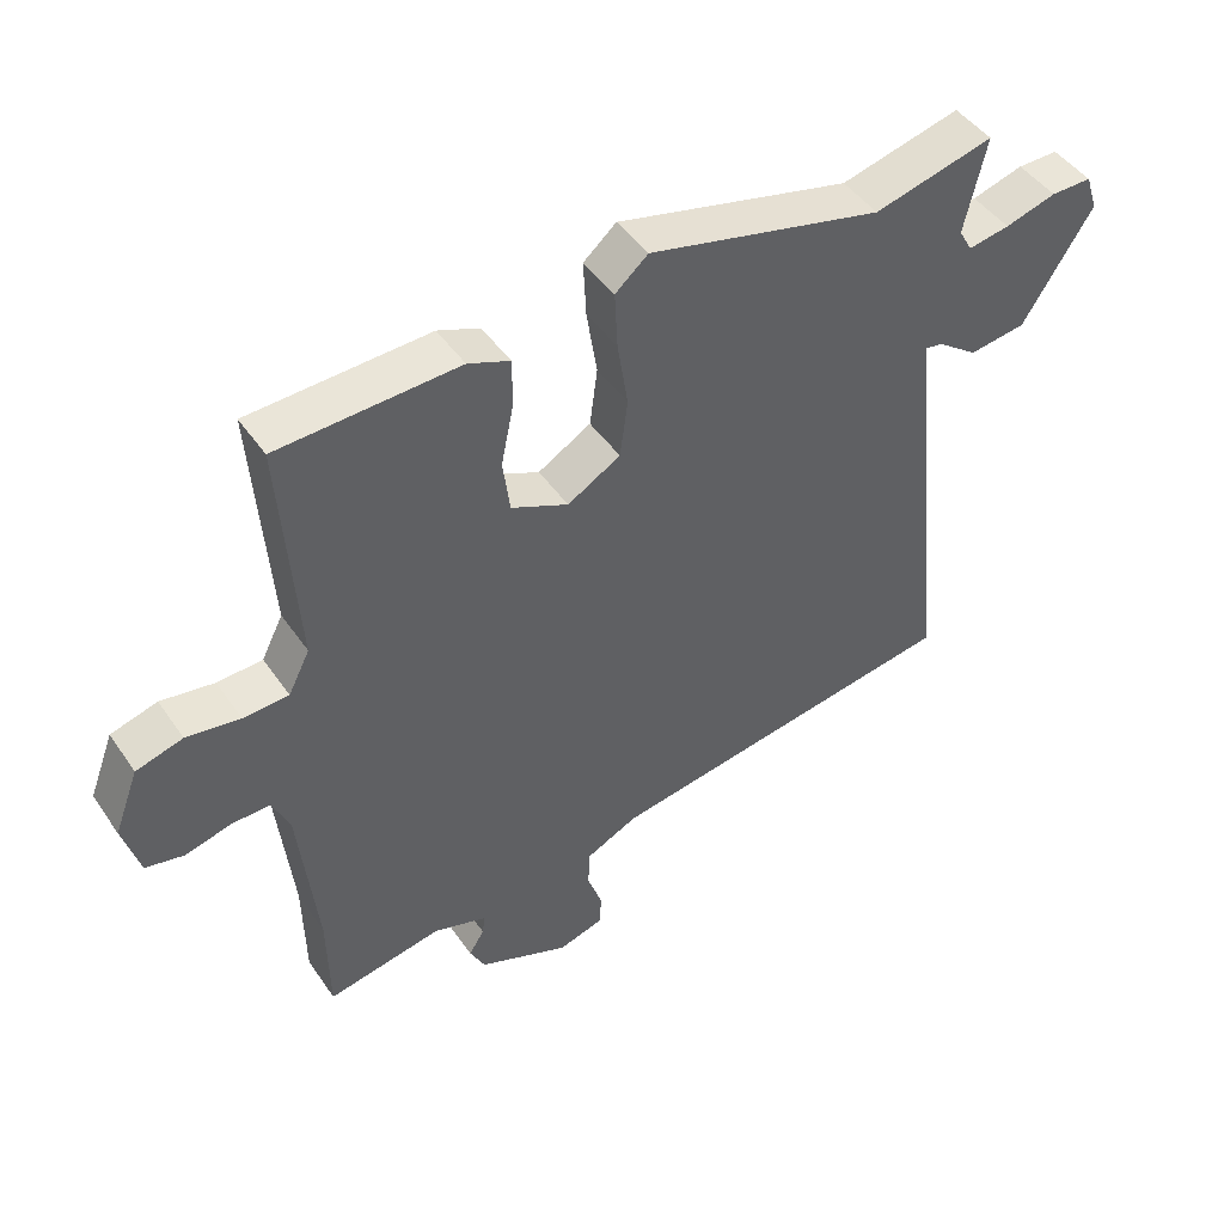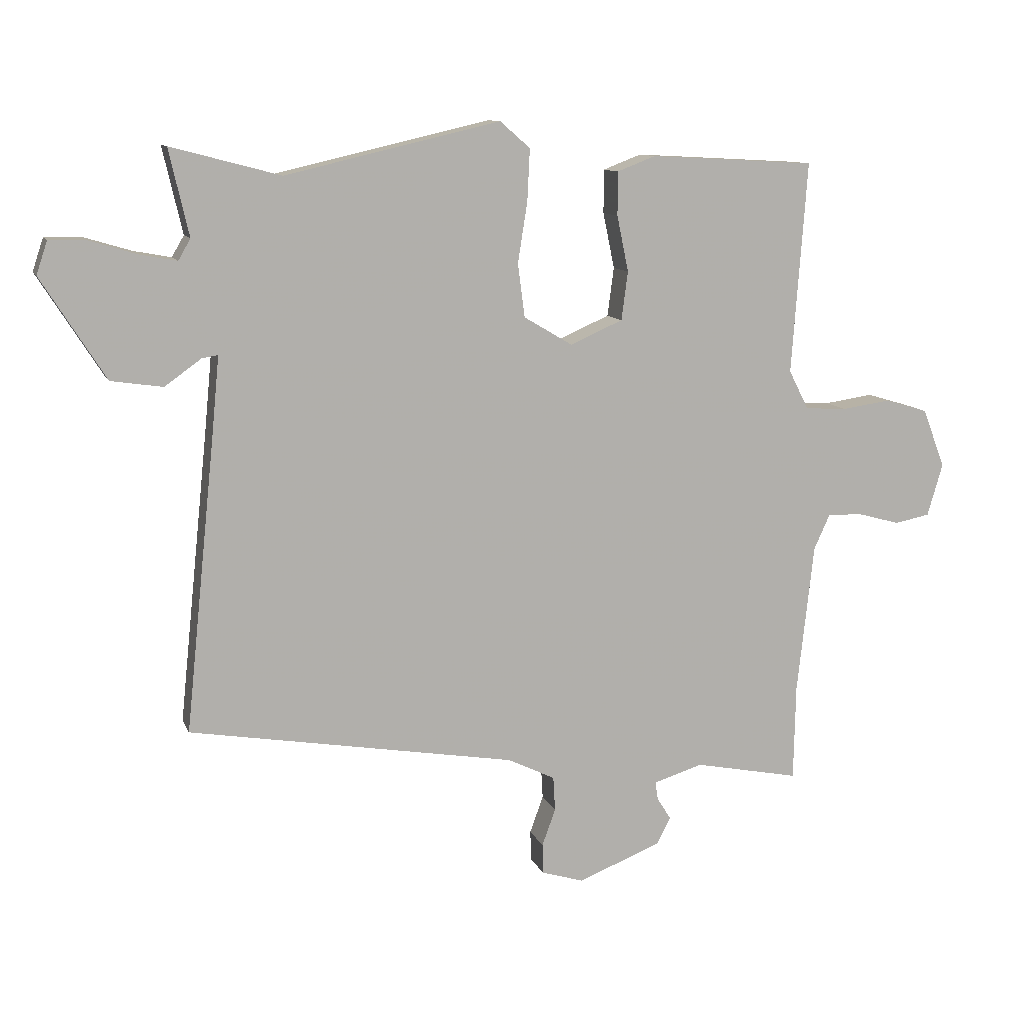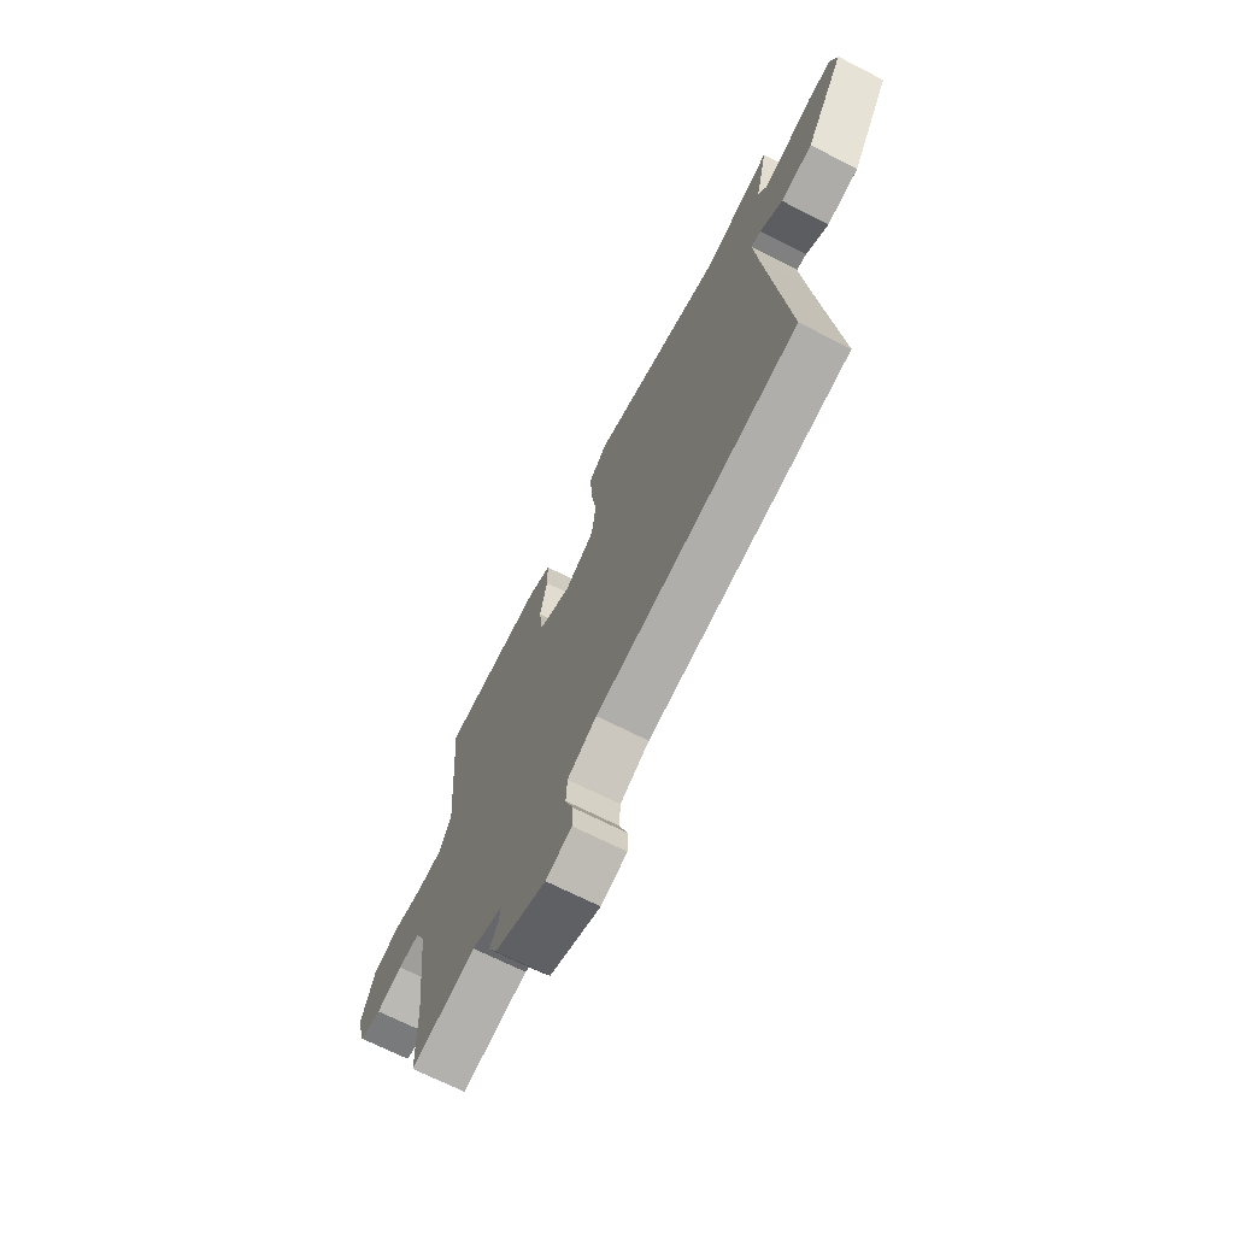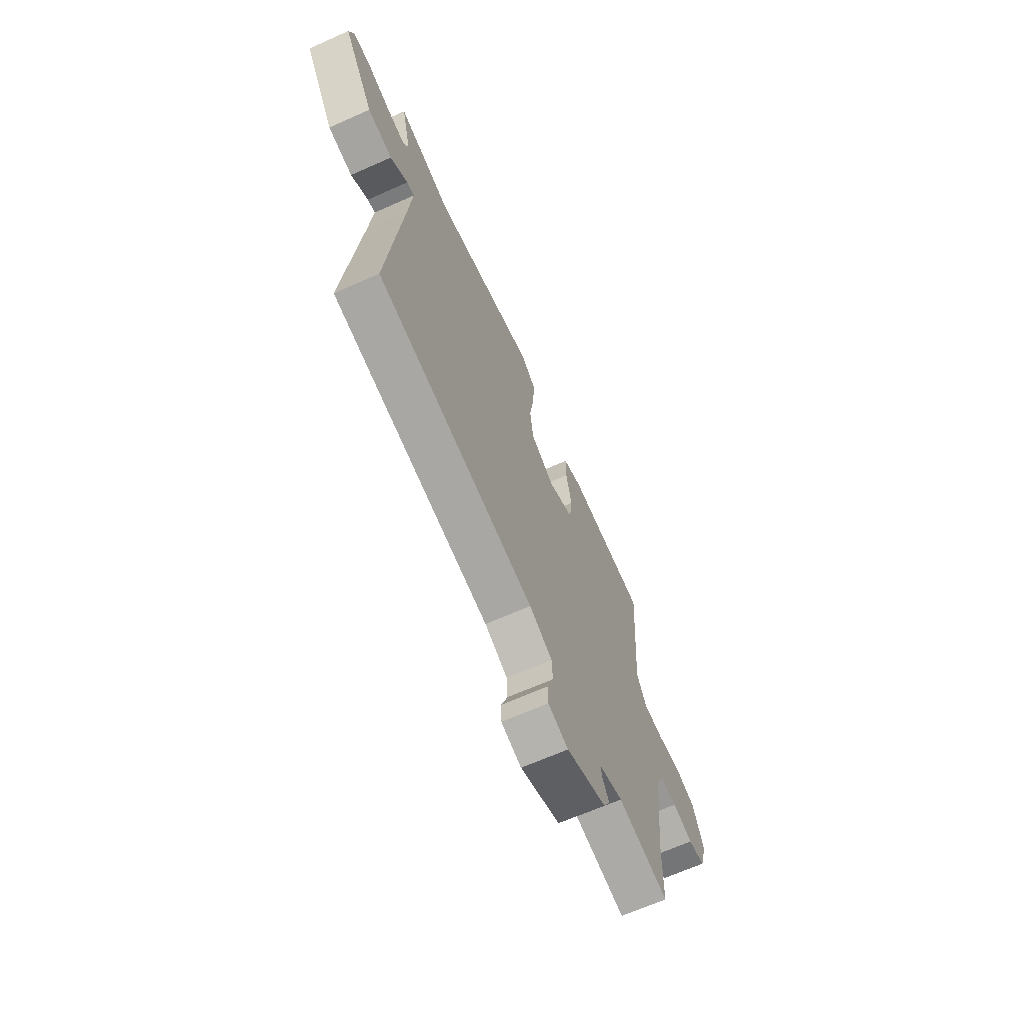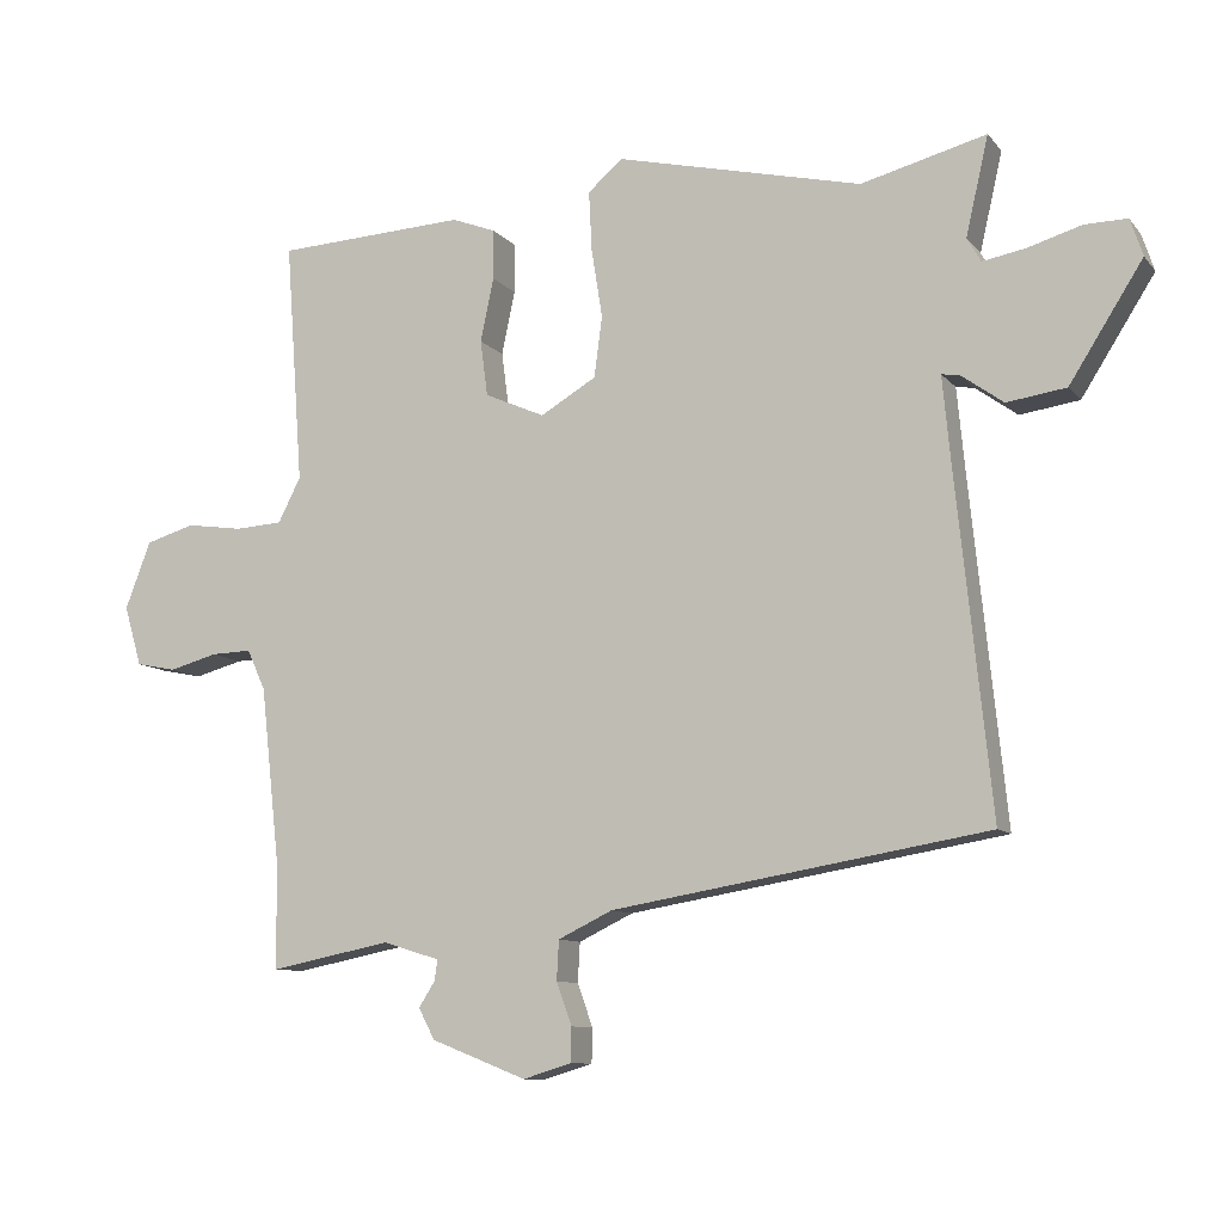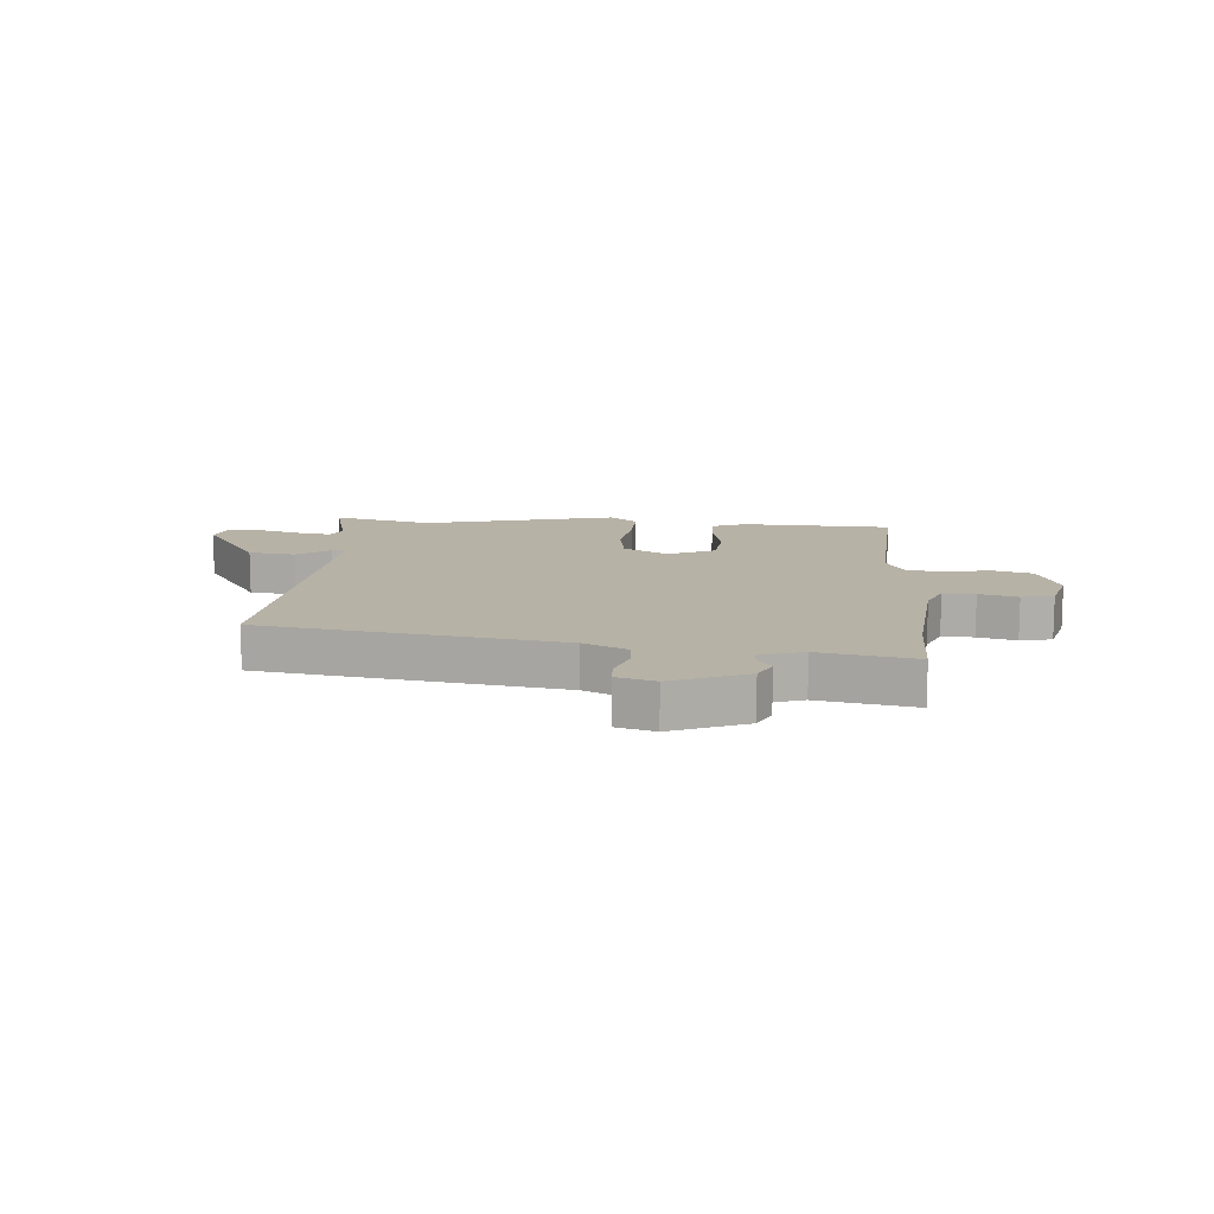
<metadata>
{"format":"obj","ext":"obj","renderer":"f3d","projection":"perspective","resolution":1024,"background":"white","views":[{"elev":45.6,"azim":-32.4,"up":"+Z"},{"elev":10.8,"azim":164.1,"up":"+Z"},{"elev":-68.8,"azim":62.9,"up":"+Z"},{"elev":-66.4,"azim":114.1,"up":"+Z"},{"elev":-9.7,"azim":22.4,"up":"+Z"},{"elev":12.5,"azim":-176.5,"up":"+Y"}]}
</metadata>
<code>
v 0.504 0.07 -0.387
v -0.008 0.07 -0.474
v -0.082 0.07 -0.51
v -0.085 0.07 -0.564
v -0.064 0.07 -0.622
v -0.065 0.07 -0.669
v -0.131 0.07 -0.689
v -0.261 0.07 -0.638
v -0.283 0.07 -0.596
v -0.261 0.07 -0.561
v -0.257 0.07 -0.533
v -0.334 0.07 -0.509
v -0.499 0.07 -0.542
v -0.502 0.07 -0.392
v -0.528 0.07 -0.157
v -0.553 0.07 -0.102
v -0.608 0.07 -0.104
v -0.674 0.07 -0.122
v -0.729 0.07 -0.111
v -0.753 0.07 -0.029
v -0.718 0.07 0.063
v -0.651 0.07 0.083
v -0.574 0.07 0.072
v -0.509 0.07 0.076
v -0.478 0.07 0.137
v -0.502 0.07 0.468
v -0.243 0.07 0.482
v -0.183 0.07 0.459
v -0.183 0.07 0.391
v -0.201 0.07 0.304
v -0.191 0.07 0.228
v -0.109 0.07 0.192
v -0.033 0.07 0.237
v -0.022 0.07 0.32
v -0.037 0.07 0.415
v -0.041 0.07 0.496
v 0.006 0.07 0.537
v 0.342 0.07 0.459
v 0.513 0.07 0.504
v 0.482 0.07 0.369
v 0.501 0.07 0.336
v 0.56 0.07 0.347
v 0.633 0.07 0.369
v 0.691 0.07 0.37
v 0.708 0.07 0.319
v 0.608 0.07 0.161
v 0.527 0.07 0.149
v 0.47 0.07 0.19
v 0.445 0.07 0.194
v 0.457 0.07 0.068
v 0.504 0 -0.387
v -0.008 0 -0.474
v -0.082 0 -0.51
v -0.085 0 -0.564
v -0.064 0 -0.622
v -0.065 0 -0.669
v -0.131 0 -0.689
v -0.261 0 -0.638
v -0.283 0 -0.596
v -0.261 0 -0.561
v -0.257 0 -0.533
v -0.334 0 -0.509
v -0.499 0 -0.542
v -0.502 0 -0.392
v -0.528 0 -0.157
v -0.553 0 -0.102
v -0.608 0 -0.104
v -0.674 0 -0.122
v -0.729 0 -0.111
v -0.753 0 -0.029
v -0.718 0 0.063
v -0.651 0 0.083
v -0.574 0 0.072
v -0.509 0 0.076
v -0.478 0 0.137
v -0.502 0 0.468
v -0.243 0 0.482
v -0.183 0 0.459
v -0.183 0 0.391
v -0.201 0 0.304
v -0.191 0 0.228
v -0.109 0 0.192
v -0.033 0 0.237
v -0.022 0 0.32
v -0.037 0 0.415
v -0.041 0 0.496
v 0.006 0 0.537
v 0.342 0 0.459
v 0.513 0 0.504
v 0.482 0 0.369
v 0.501 0 0.336
v 0.56 0 0.347
v 0.633 0 0.369
v 0.691 0 0.37
v 0.708 0 0.319
v 0.608 0 0.161
v 0.527 0 0.149
v 0.47 0 0.19
v 0.445 0 0.194
v 0.457 0 0.068
f 46 47 48
f 45 46 48
f 44 45 48
f 43 44 48
f 42 43 48
f 41 42 48 49
f 40 41 49
f 38 39 40
f 38 40 49
f 37 38 49
f 36 37 49
f 35 36 49
f 34 35 49
f 33 34 49 50
f 28 29 30
f 27 28 30
f 26 27 30
f 25 26 30
f 24 25 30 31
f 21 22 23
f 20 21 23
f 19 20 23
f 18 19 23
f 17 18 23
f 16 17 23 24
f 24 31 32
f 16 24 32
f 15 16 32
f 12 13 14
f 32 33 50
f 15 32 50
f 14 15 50
f 12 14 50
f 11 12 50
f 8 9 10
f 7 8 10
f 6 7 10
f 5 6 10
f 4 5 10
f 50 1 2
f 50 2 3
f 11 50 3
f 3 4 10 11
f 98 97 96
f 98 96 95
f 98 95 94
f 98 94 93
f 98 93 92
f 99 98 92 91
f 99 91 90
f 90 89 88
f 99 90 88
f 99 88 87
f 99 87 86
f 99 86 85
f 99 85 84
f 100 99 84 83
f 80 79 78
f 80 78 77
f 80 77 76
f 80 76 75
f 81 80 75 74
f 73 72 71
f 73 71 70
f 73 70 69
f 73 69 68
f 73 68 67
f 74 73 67 66
f 82 81 74
f 82 74 66
f 82 66 65
f 64 63 62
f 100 83 82
f 100 82 65
f 100 65 64
f 100 64 62
f 100 62 61
f 60 59 58
f 60 58 57
f 60 57 56
f 60 56 55
f 60 55 54
f 52 51 100
f 53 52 100
f 53 100 61
f 61 60 54 53
f 1 51 52 2
f 2 52 53 3
f 3 53 54 4
f 4 54 55 5
f 5 55 56 6
f 6 56 57 7
f 7 57 58 8
f 8 58 59 9
f 9 59 60 10
f 10 60 61 11
f 11 61 62 12
f 12 62 63 13
f 13 63 64 14
f 14 64 65 15
f 15 65 66 16
f 16 66 67 17
f 17 67 68 18
f 18 68 69 19
f 19 69 70 20
f 20 70 71 21
f 21 71 72 22
f 22 72 73 23
f 23 73 74 24
f 24 74 75 25
f 25 75 76 26
f 26 76 77 27
f 27 77 78 28
f 28 78 79 29
f 29 79 80 30
f 30 80 81 31
f 31 81 82 32
f 32 82 83 33
f 33 83 84 34
f 34 84 85 35
f 35 85 86 36
f 36 86 87 37
f 37 87 88 38
f 38 88 89 39
f 39 89 90 40
f 40 90 91 41
f 41 91 92 42
f 42 92 93 43
f 43 93 94 44
f 44 94 95 45
f 45 95 96 46
f 46 96 97 47
f 47 97 98 48
f 48 98 99 49
f 49 99 100 50
f 50 100 51 1

</code>
